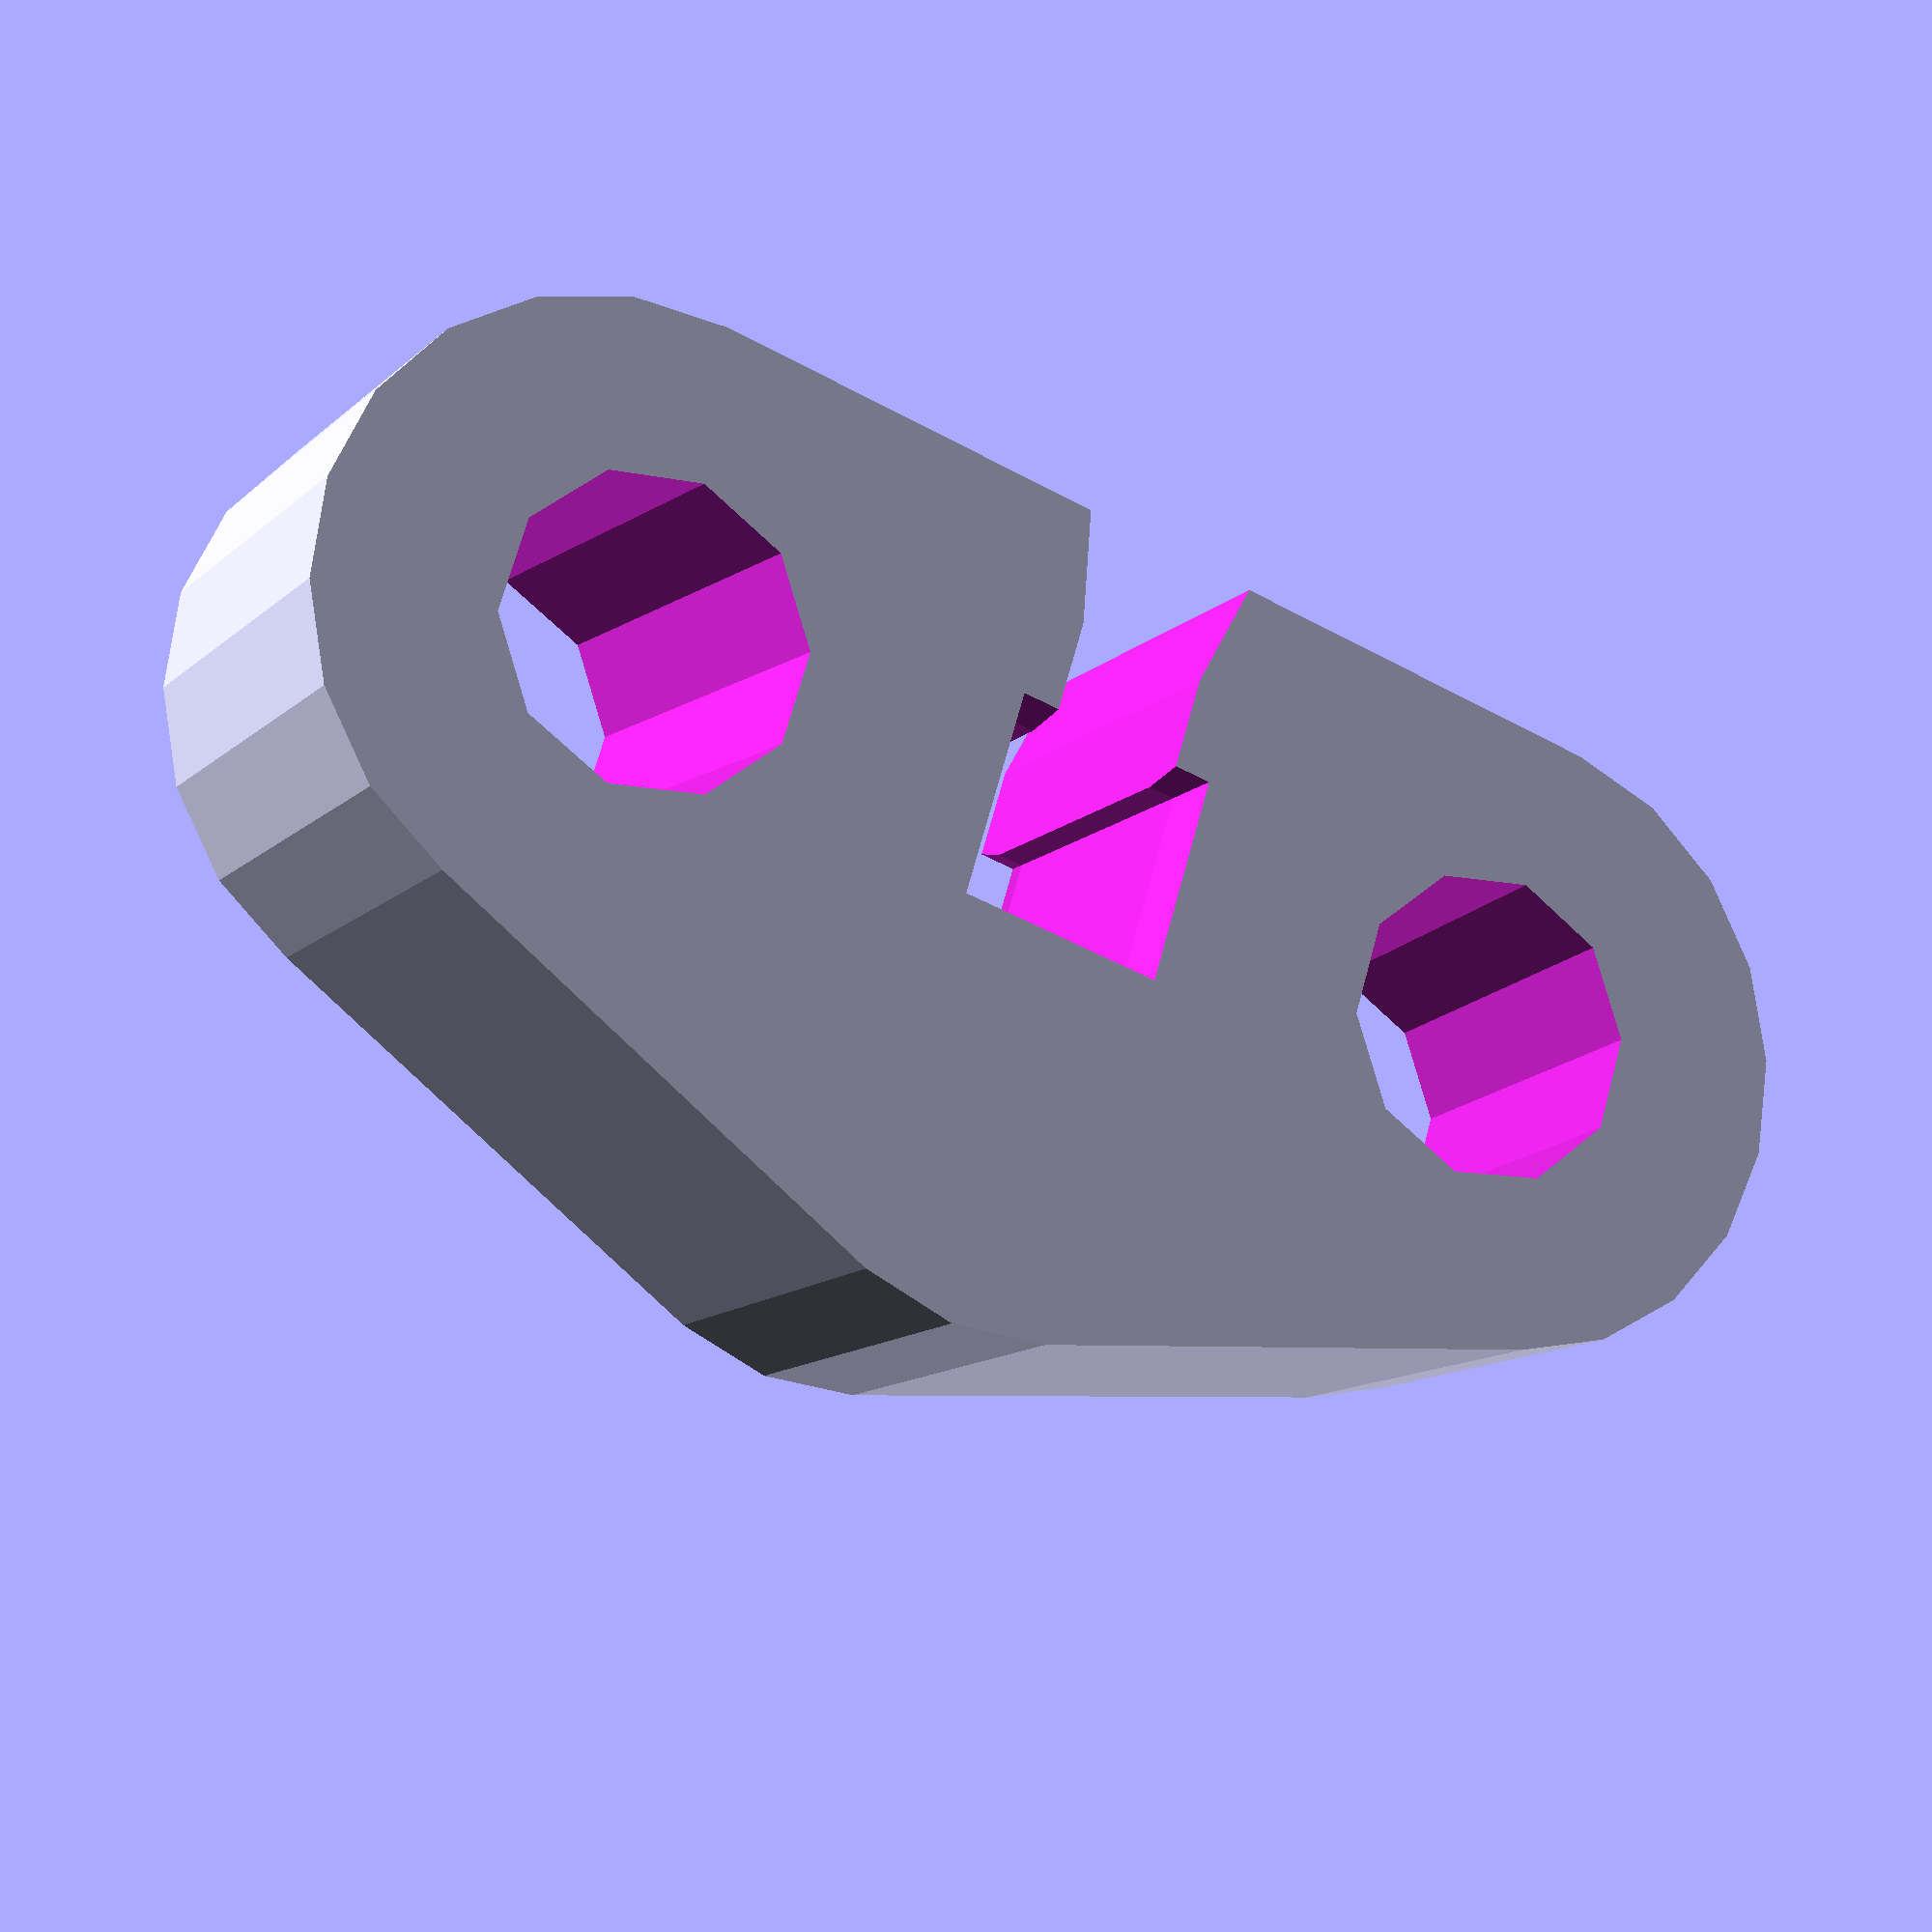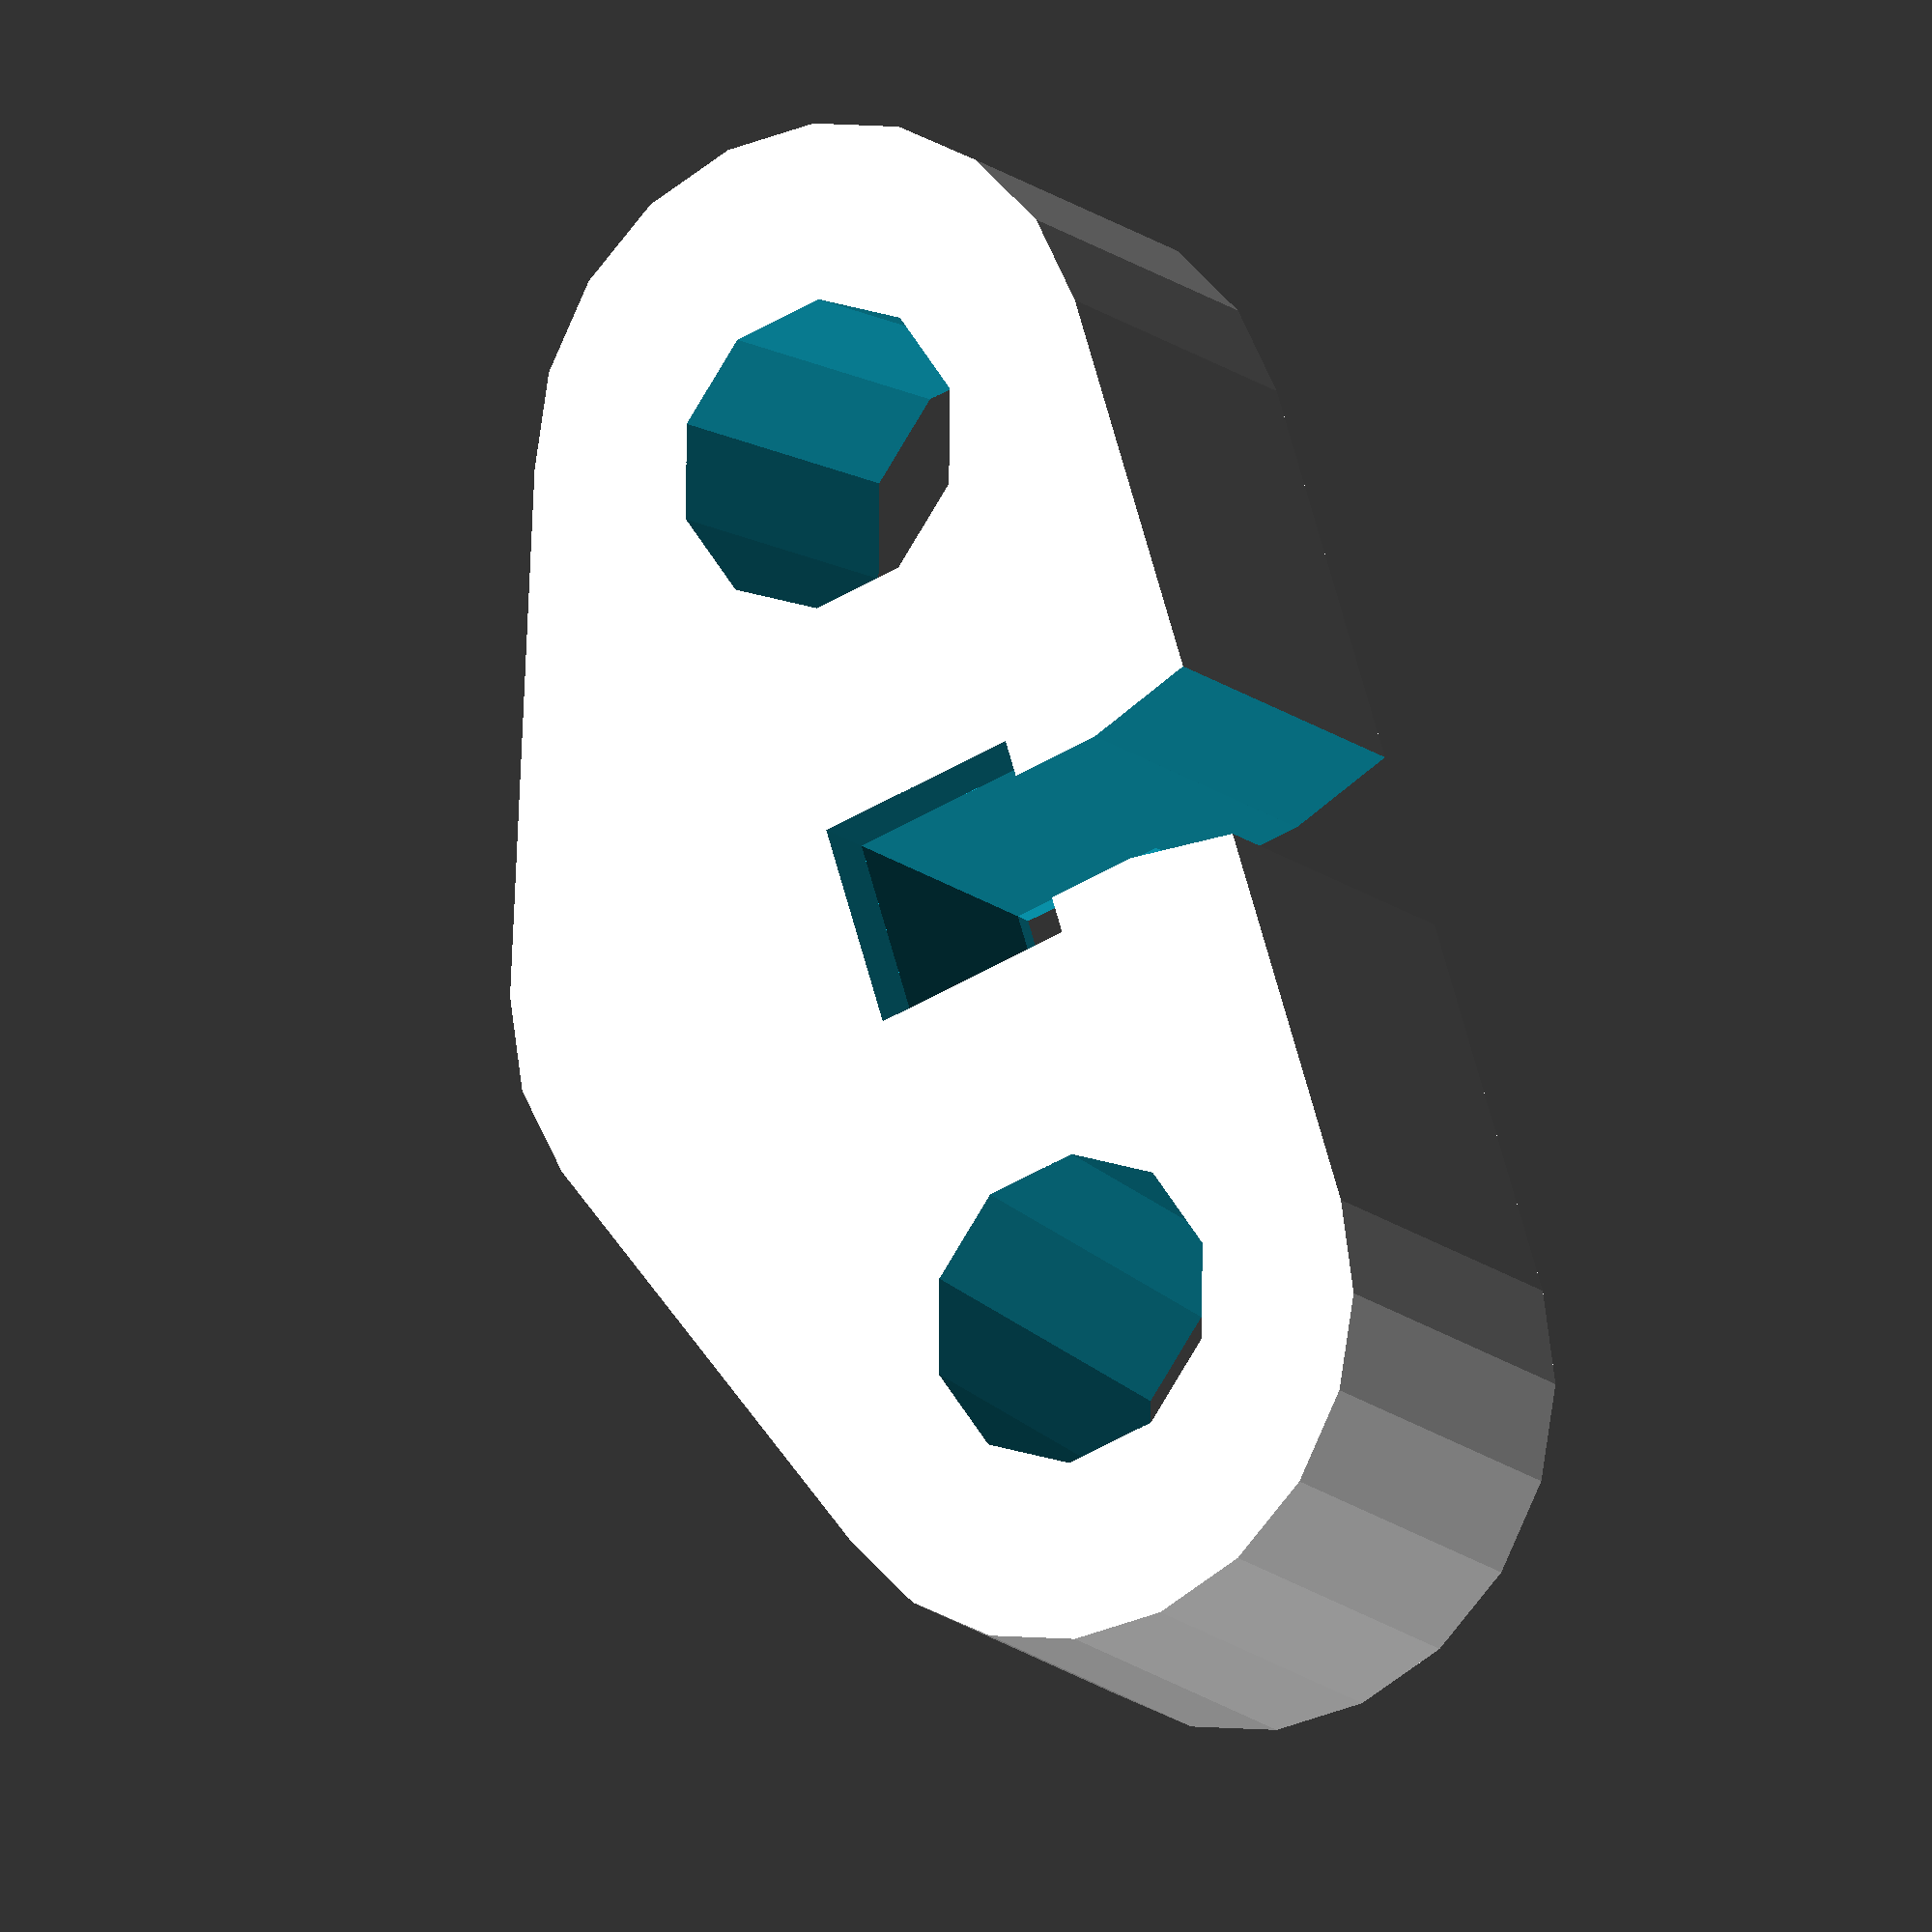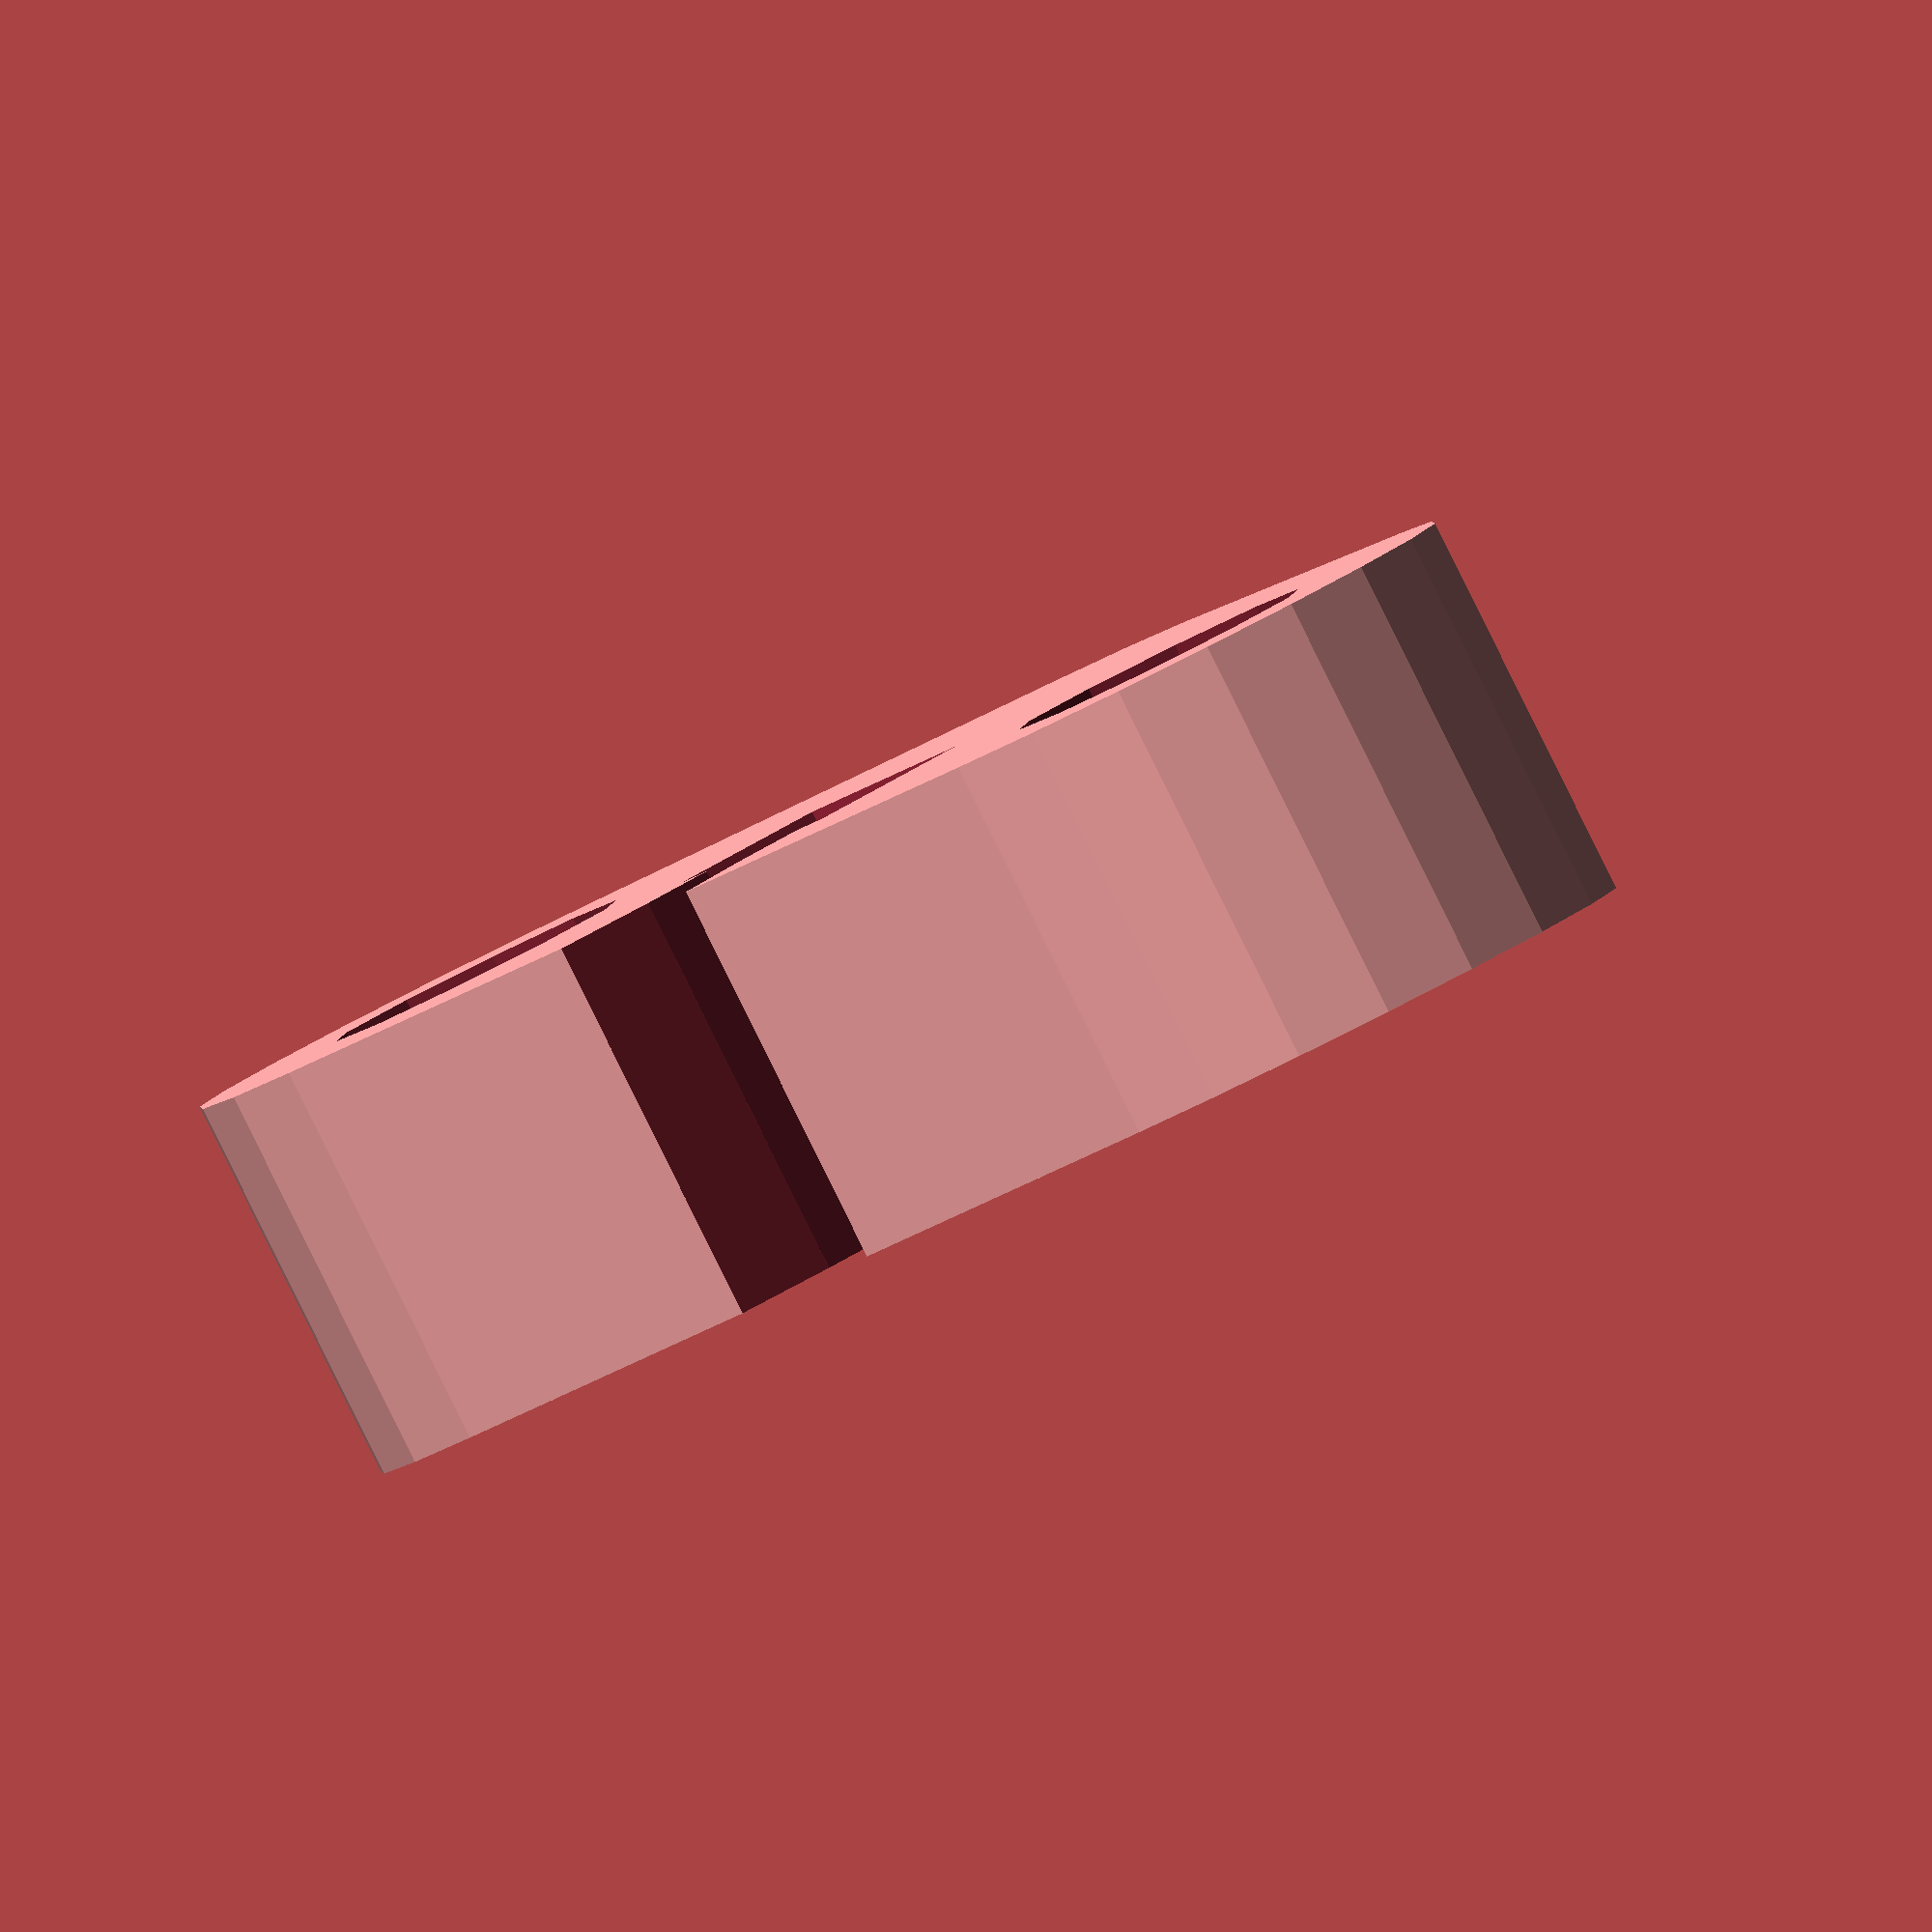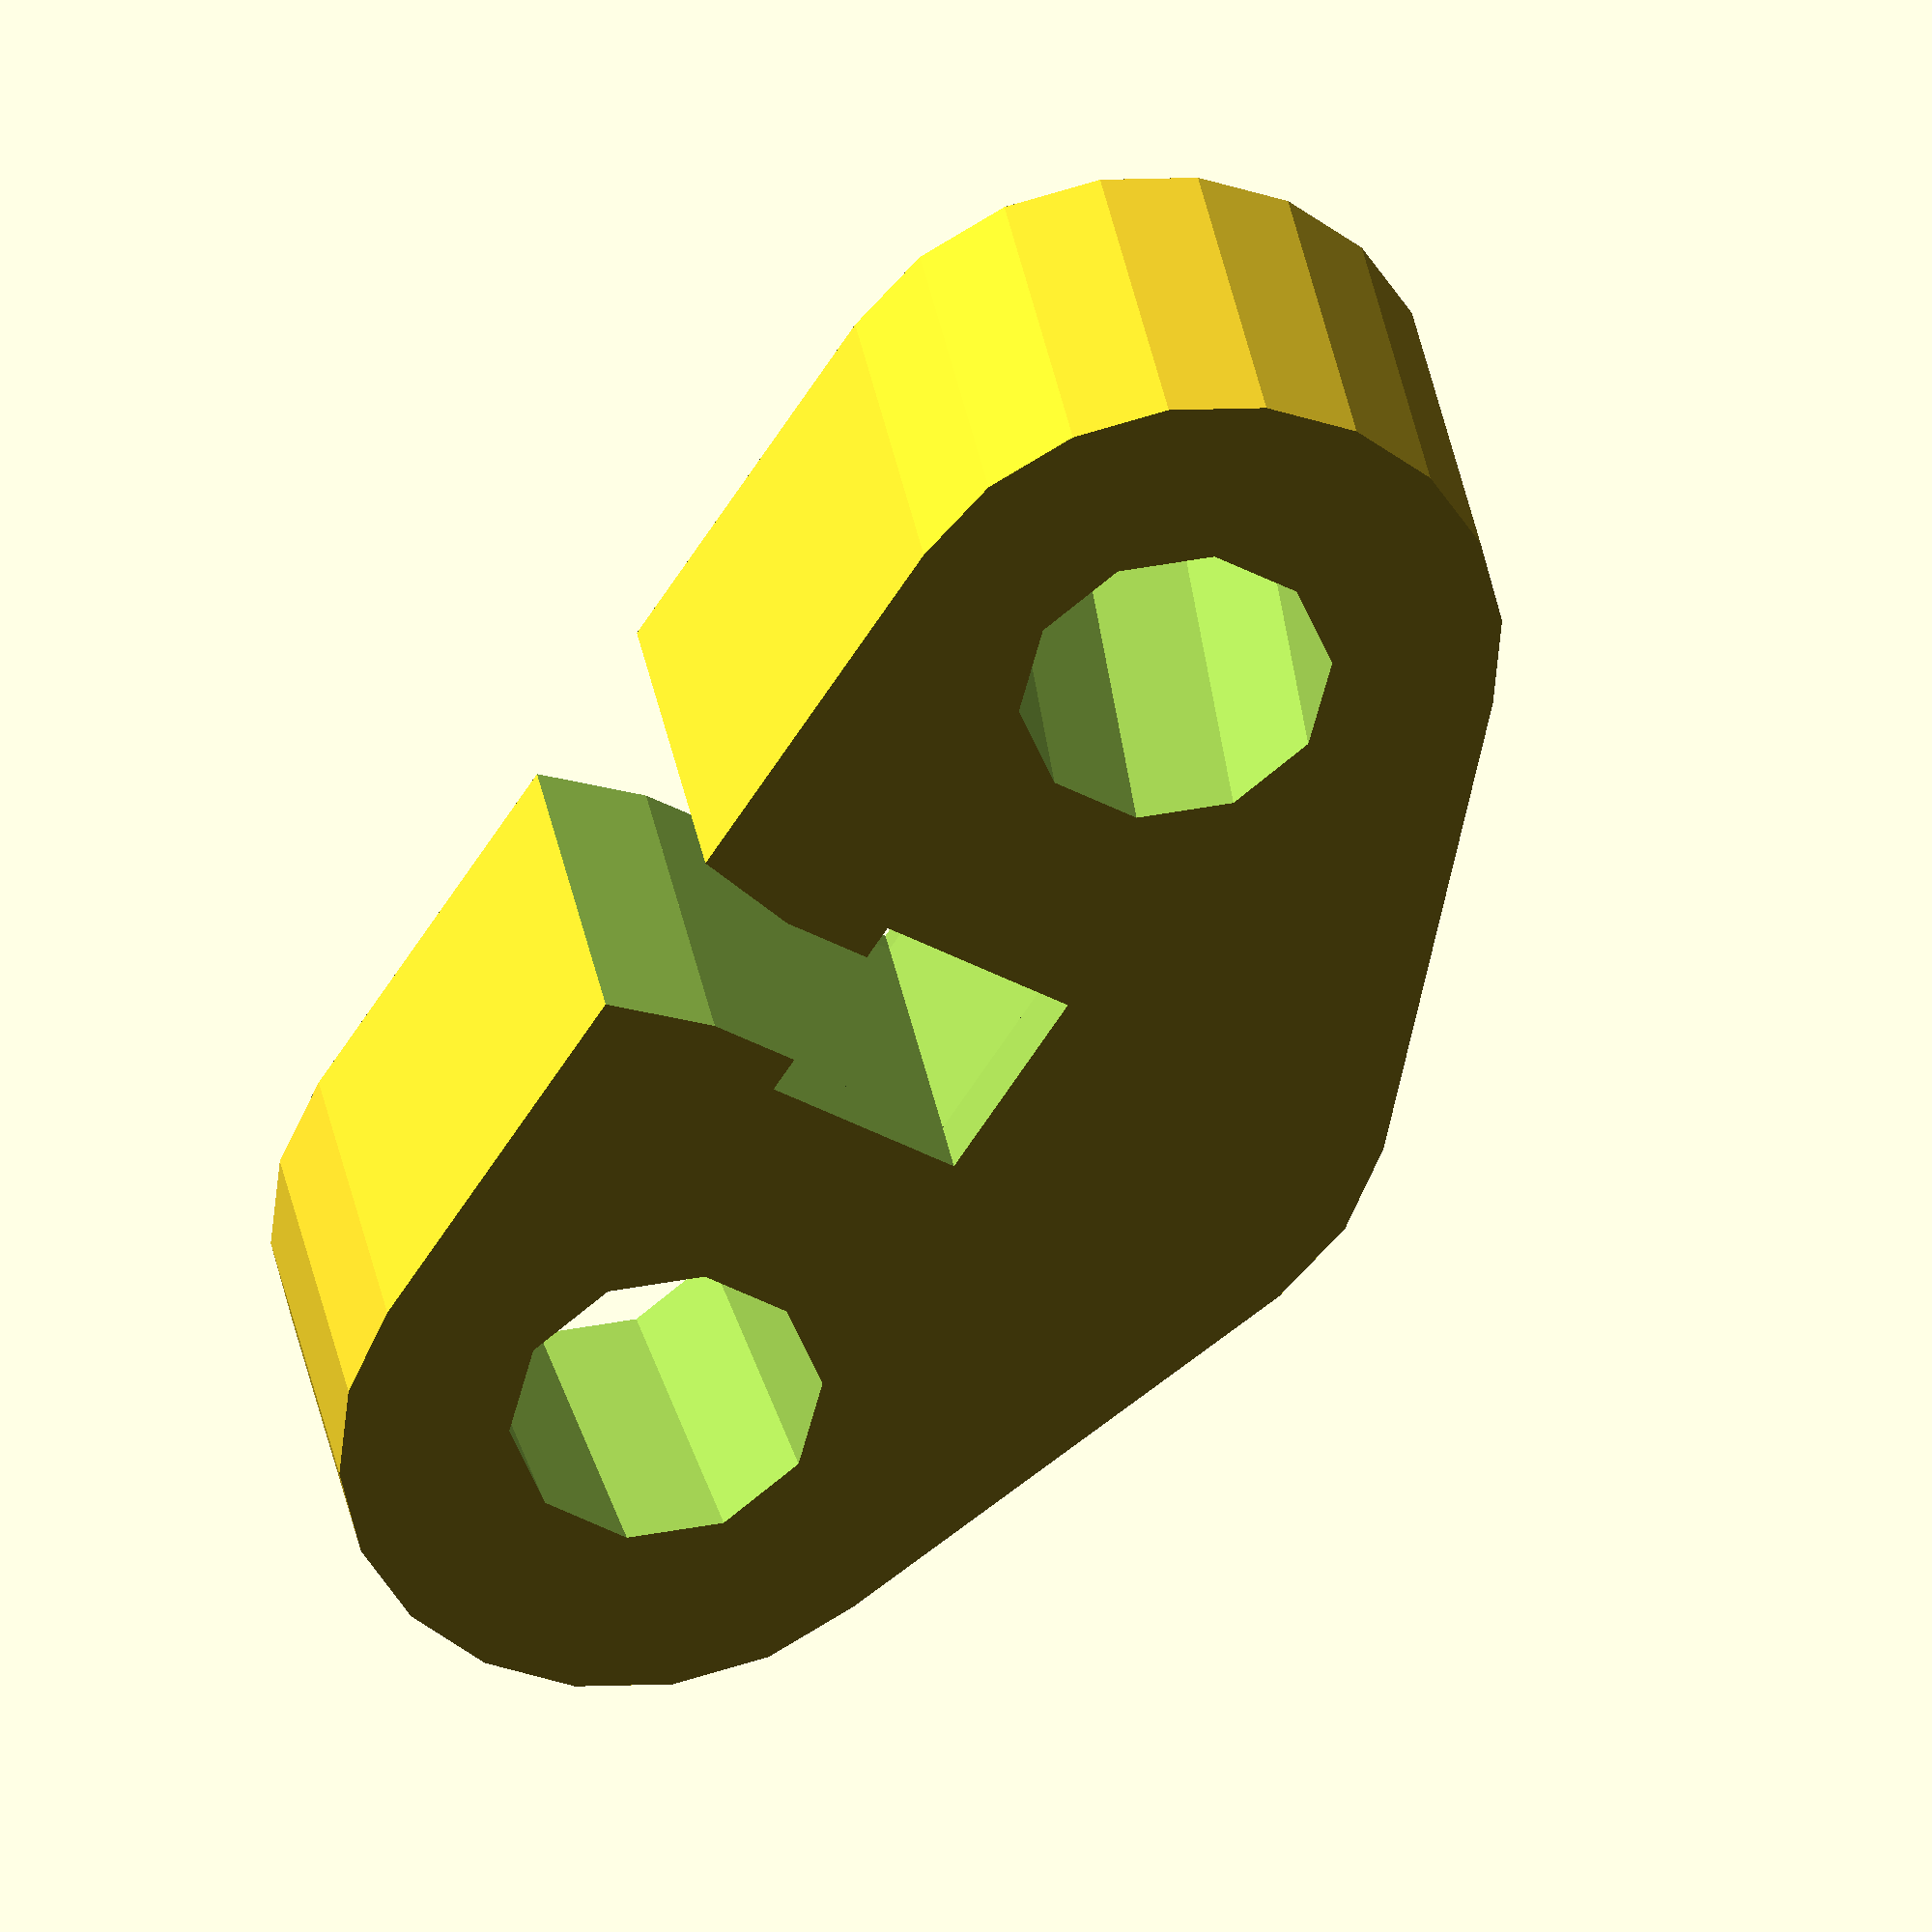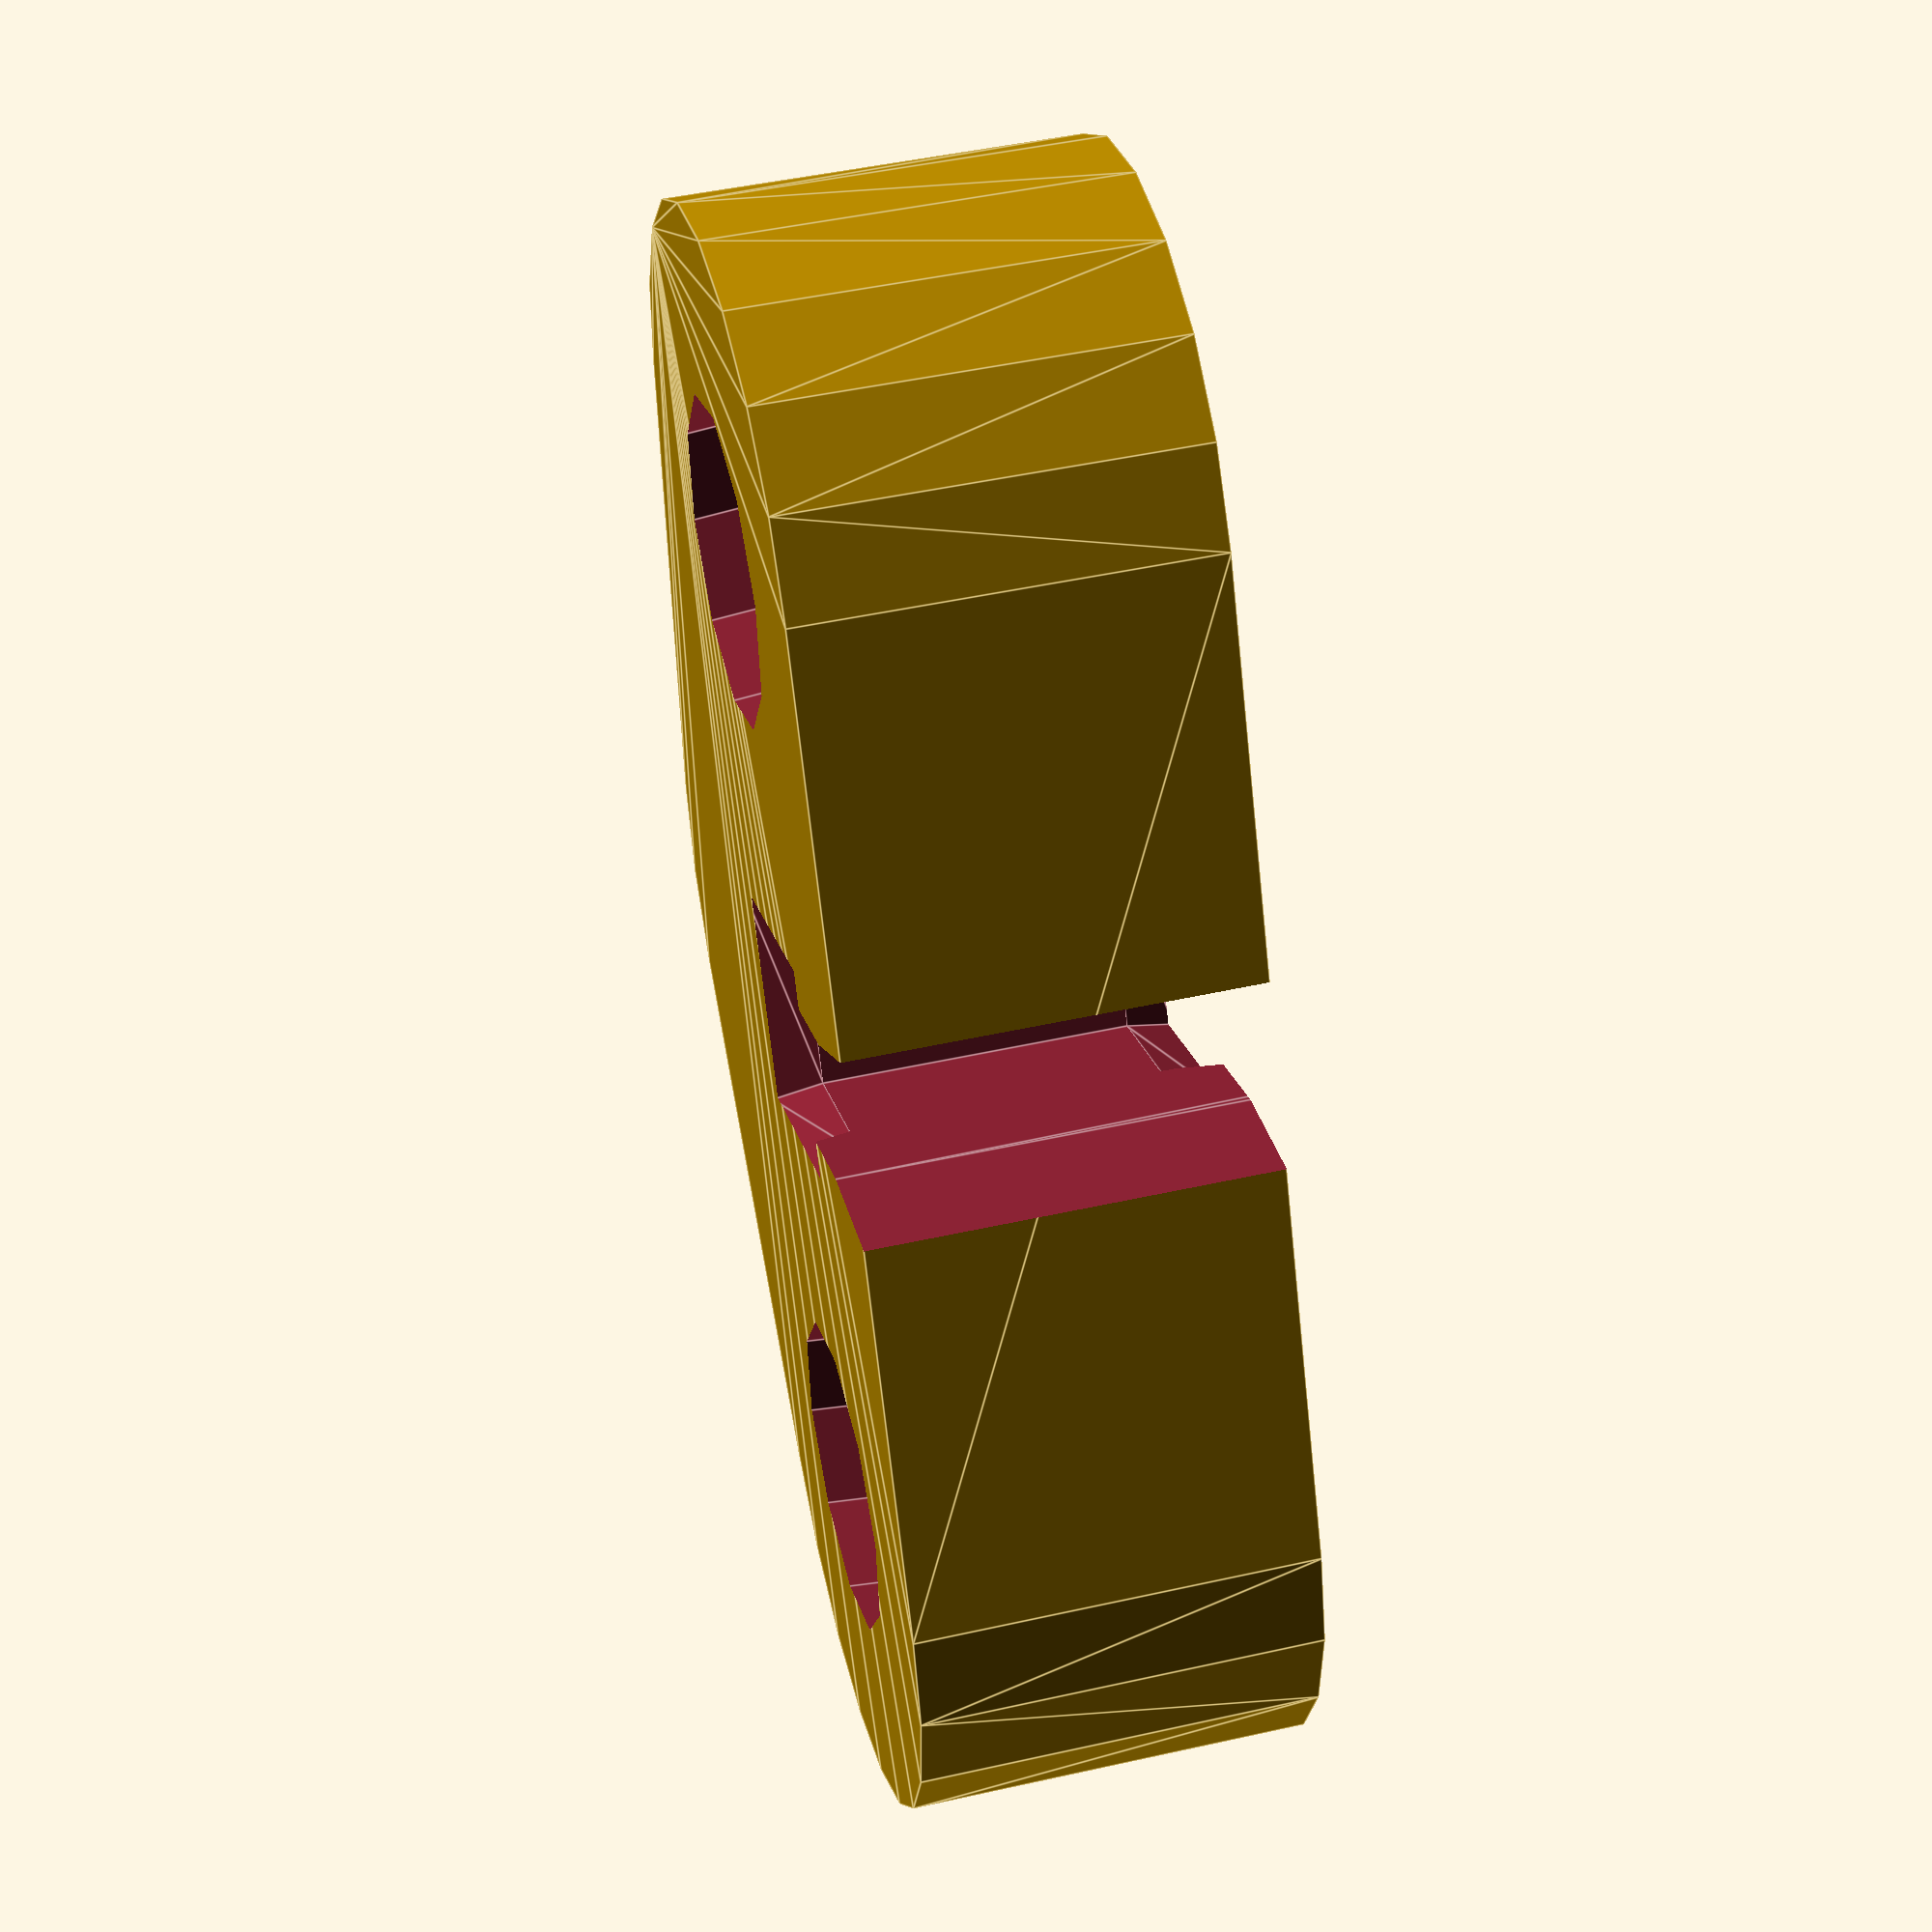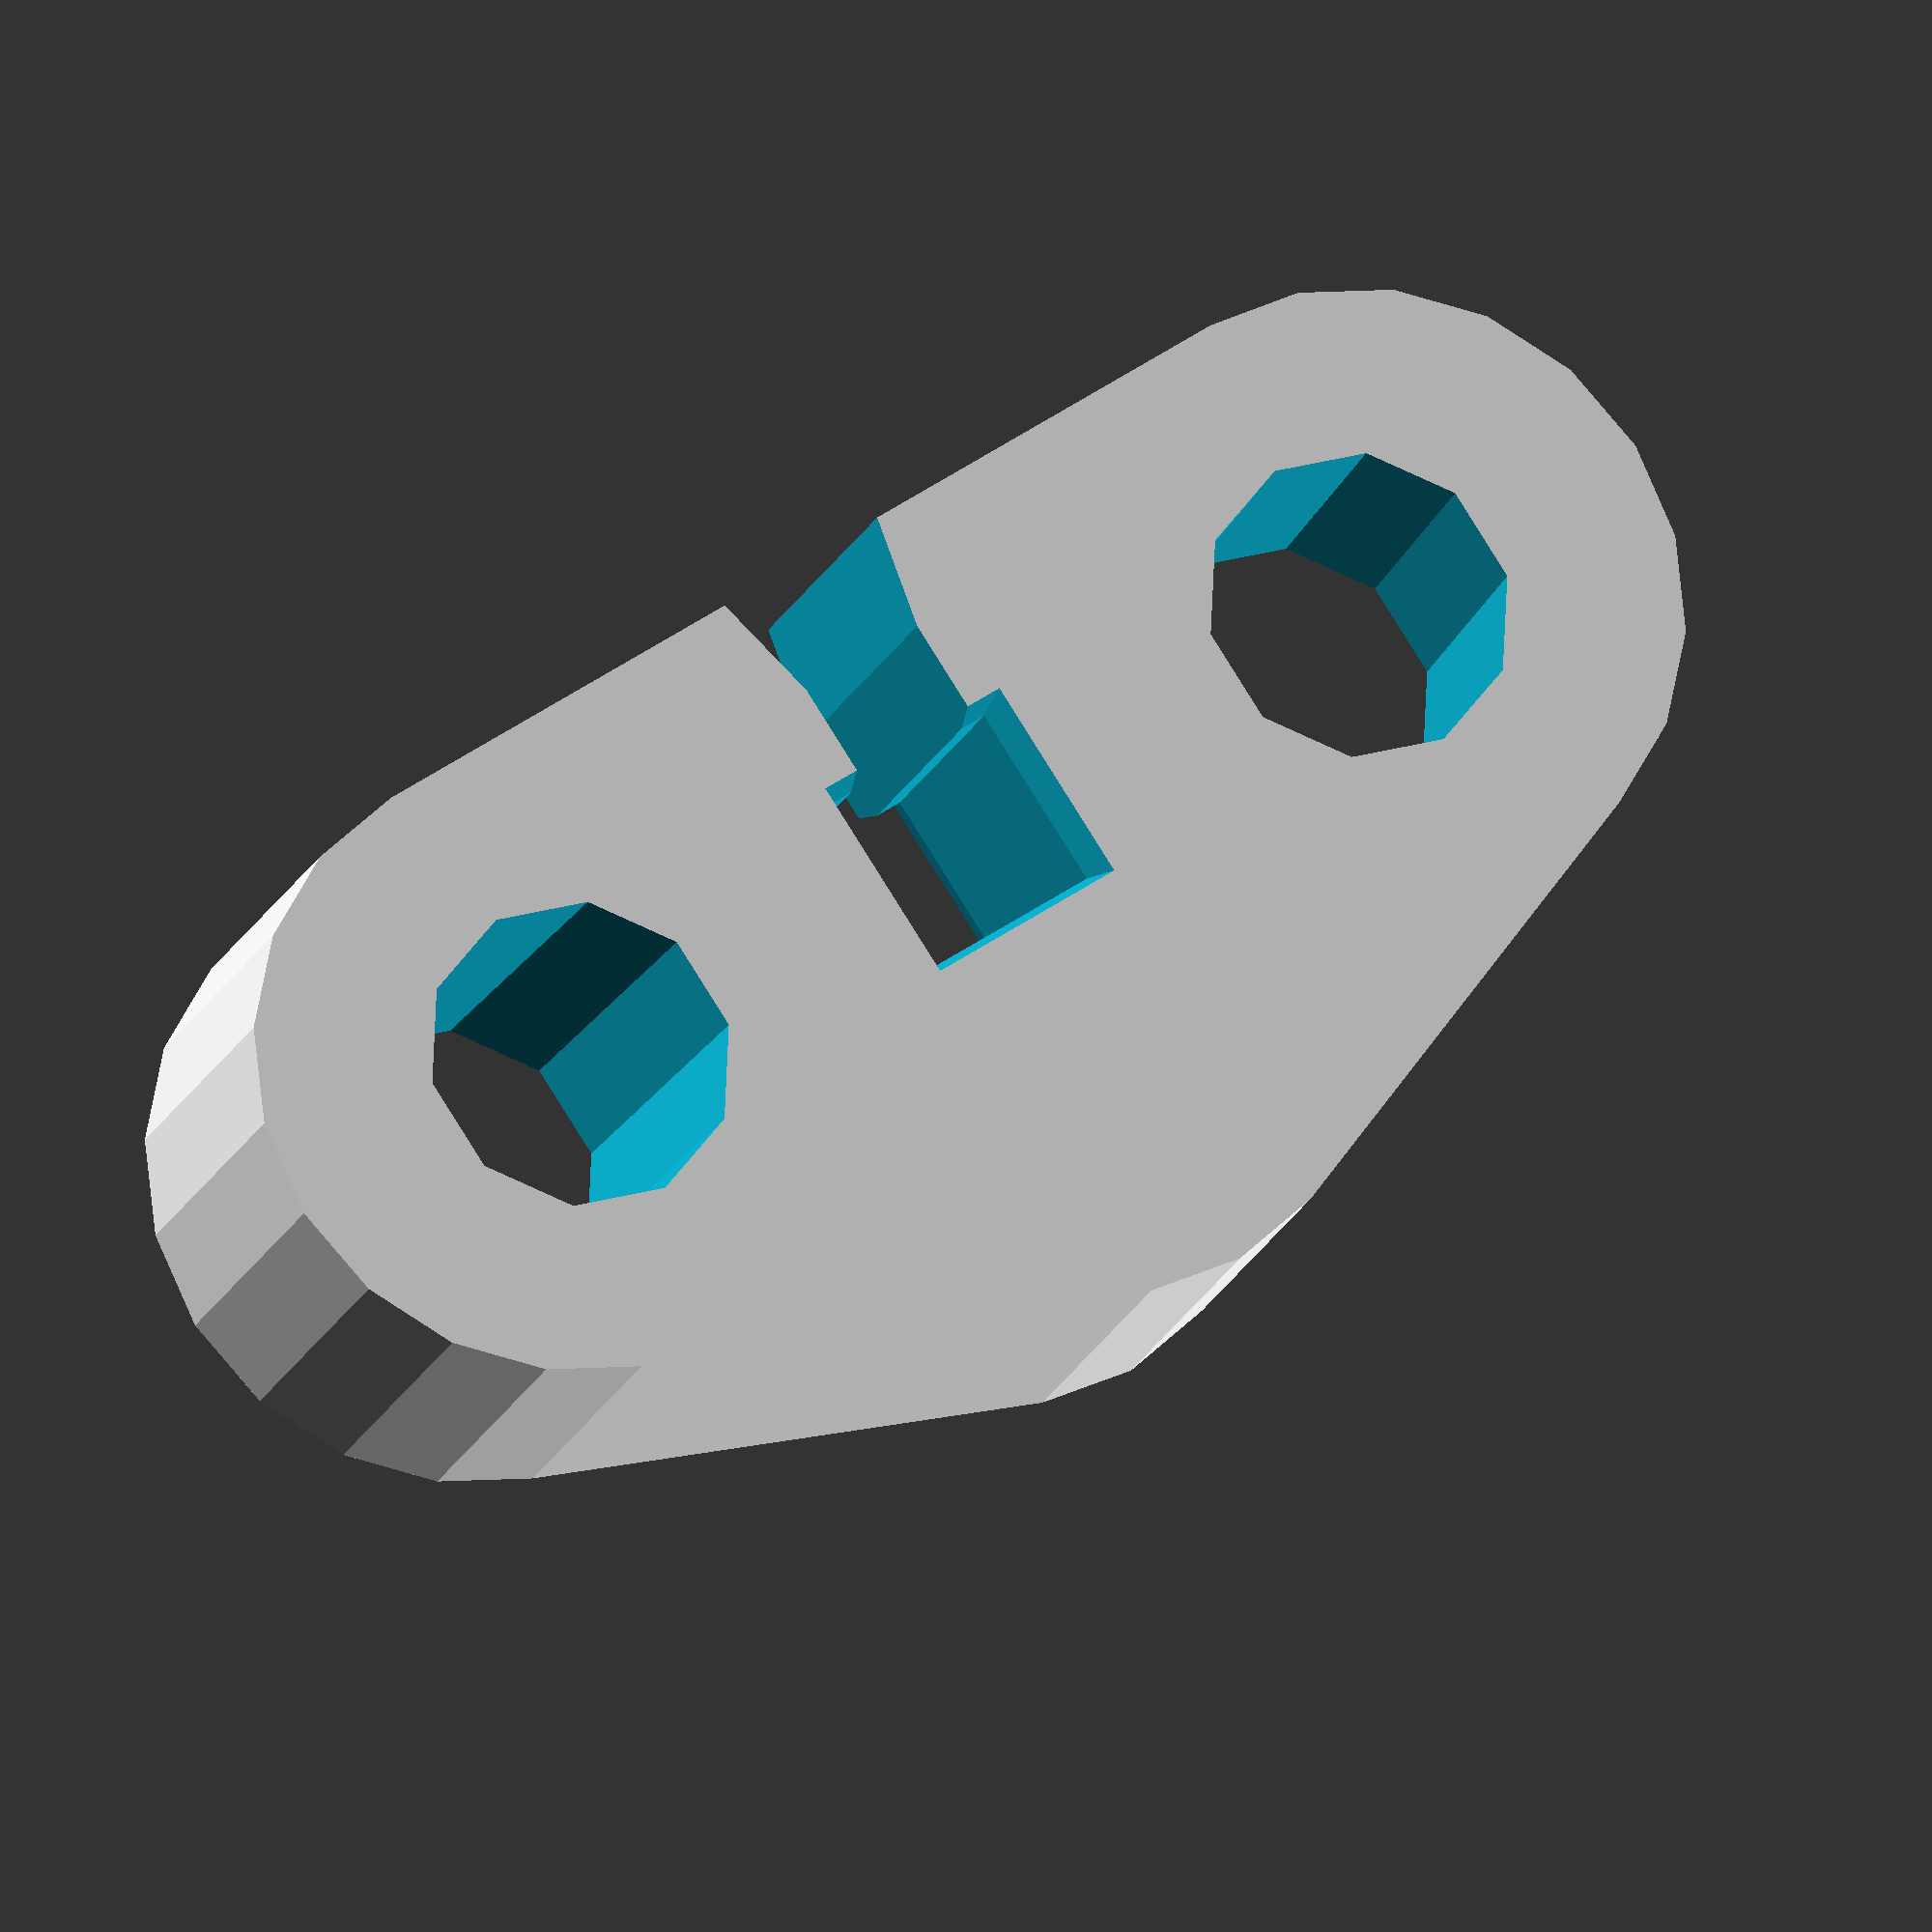
<openscad>
module nipple(d=3.3) {
    cylinder(d=d/cos(180/4), $fn=4, h=8, center=false);
    translate([0,0,-0.1]) cylinder(d2=d/cos(180/4), d1=(d+0.5)/cos(180/4), $fn=4, h=1, center=false);
    translate([0,0,7.1]) cylinder(d1=d/cos(180/4), d2=(d+0.5)/cos(180/4), $fn=4, h=1, center=false);

}

module spoke(d=2.5) {
    cylinder(d=d/cos(180/8), h=200, center=false, $fn=8);
}

rotate([0,0,0]) difference() {
    union() {
        rotate([0,-90,0]) {
            rotate([0,90,0]) cylinder(d=12.1, h=6, center=false);
            hull() {
                rotate([0,90,0]) translate([0,0,6]) cylinder(d=12.1, h=0.1, center=false);
                translate([25,0,2]) {
                    translate([0,12.5,0]) cylinder(d=12.5, h=5, center=true);
                    translate([0,-12.5,0]) cylinder(d=12.5, h=5, center=true);
                }
                *translate([21,0,1]) {
                    cylinder(d=35, h=1, center=false);
                    translate([0,0,1]) cylinder(d=37, h=3, center=false);
                    translate([0,0,4]) cylinder(d=35, h=1, center=false);
                }
            }
        }
    }
    rotate([0,0,45]) nipple(3.8);
    hull() {
        translate([4,0,-0.10]) spoke();
        spoke();
    }
    hull() {
        translate([4,0,-0.10]) spoke();
        translate([7.5,0,-0.10]) scale([2,2,1]) spoke();
    }

}
!rotate([0,0,0]) difference() {
    union() {
            hull() {
                cylinder(d=12.5, h=8, center=false);
                translate([0,10,0]) {
                    cylinder(d=12.5, h=8, center=false);
                    }
                translate([4,0,0]) {
                    cylinder(d=12, h=8, center=false);
                    }
                translate([0,-10,0]) {
                    cylinder(d=12.5, h=8, center=false);
                    }
                }
            }
                translate([0,9.5,0]) {
                    rotate([-5,0,0]) cylinder(d=6.25, h=20, center=true);
                    }
                translate([0,-9.5,0]) {
                    rotate([5,0,0]) cylinder(d=6.25, h=20, center=true);
                    }
    rotate([0,0,45]) nipple(3.8);
    hull() {
        translate([-4,0,-0.10]) spoke();
        spoke();
    }
    hull() {
        translate([-4,0,-0.10]) spoke();
        translate([-10,0,-0.10]) scale([2,2,1]) spoke();
    }

}

</openscad>
<views>
elev=192.6 azim=252.8 roll=27.8 proj=p view=wireframe
elev=14.9 azim=17.5 roll=209.7 proj=o view=solid
elev=87.8 azim=312.8 roll=26.4 proj=o view=wireframe
elev=145.0 azim=327.7 roll=9.7 proj=o view=wireframe
elev=133.9 azim=205.2 roll=284.4 proj=p view=edges
elev=196.6 azim=303.4 roll=15.5 proj=o view=wireframe
</views>
